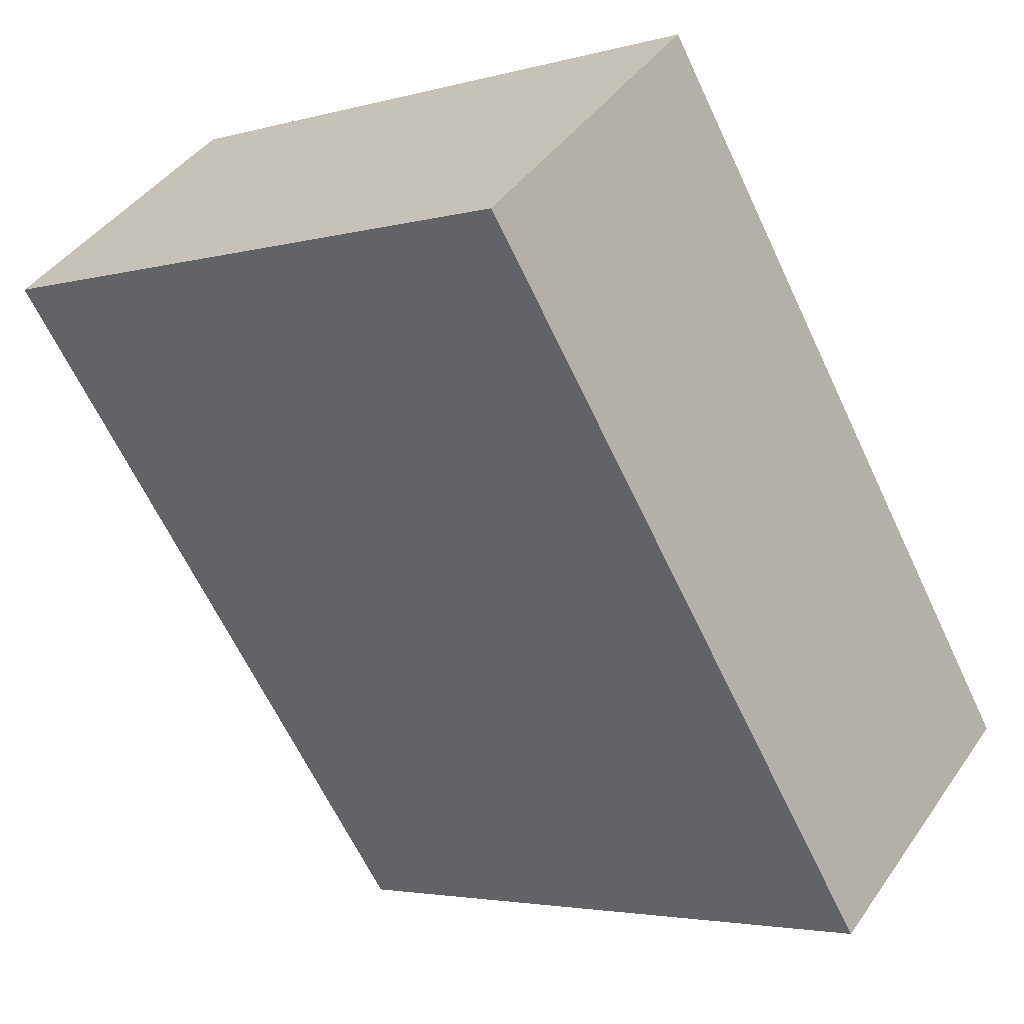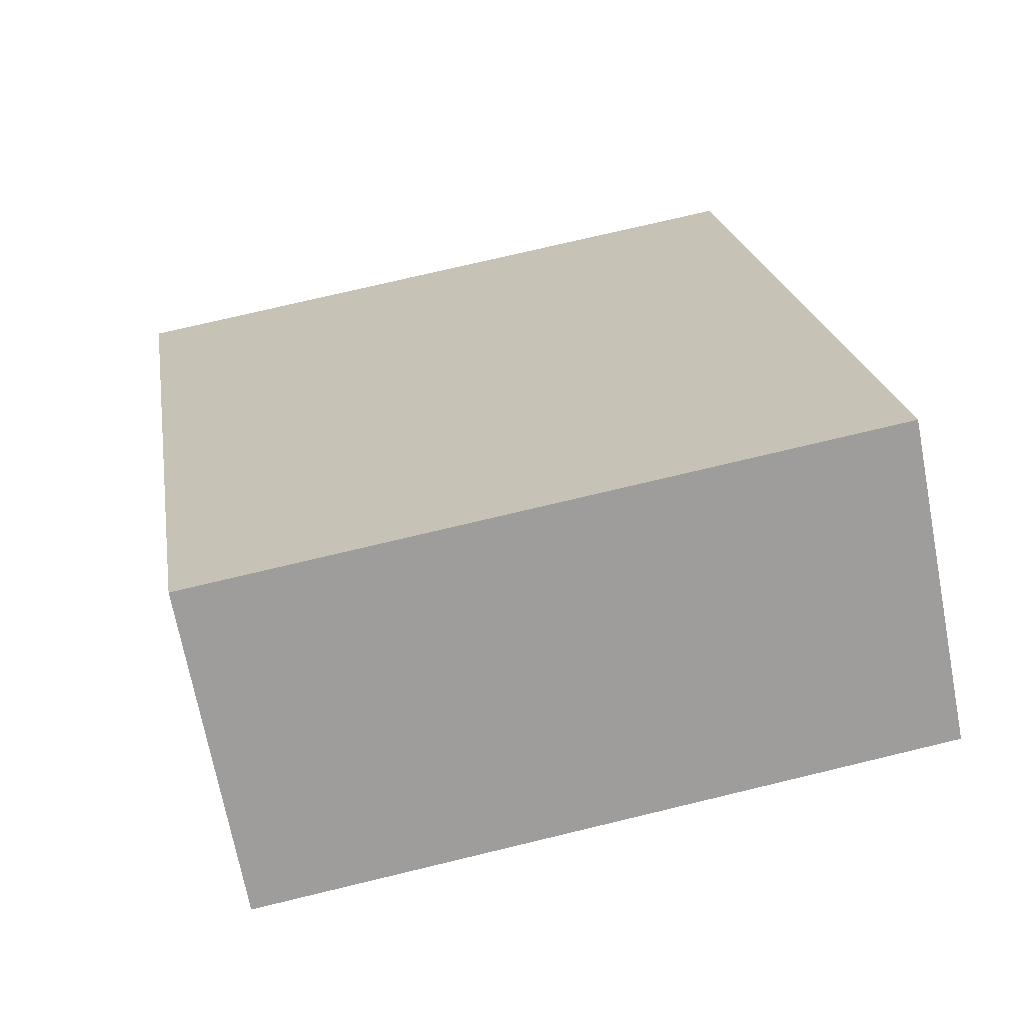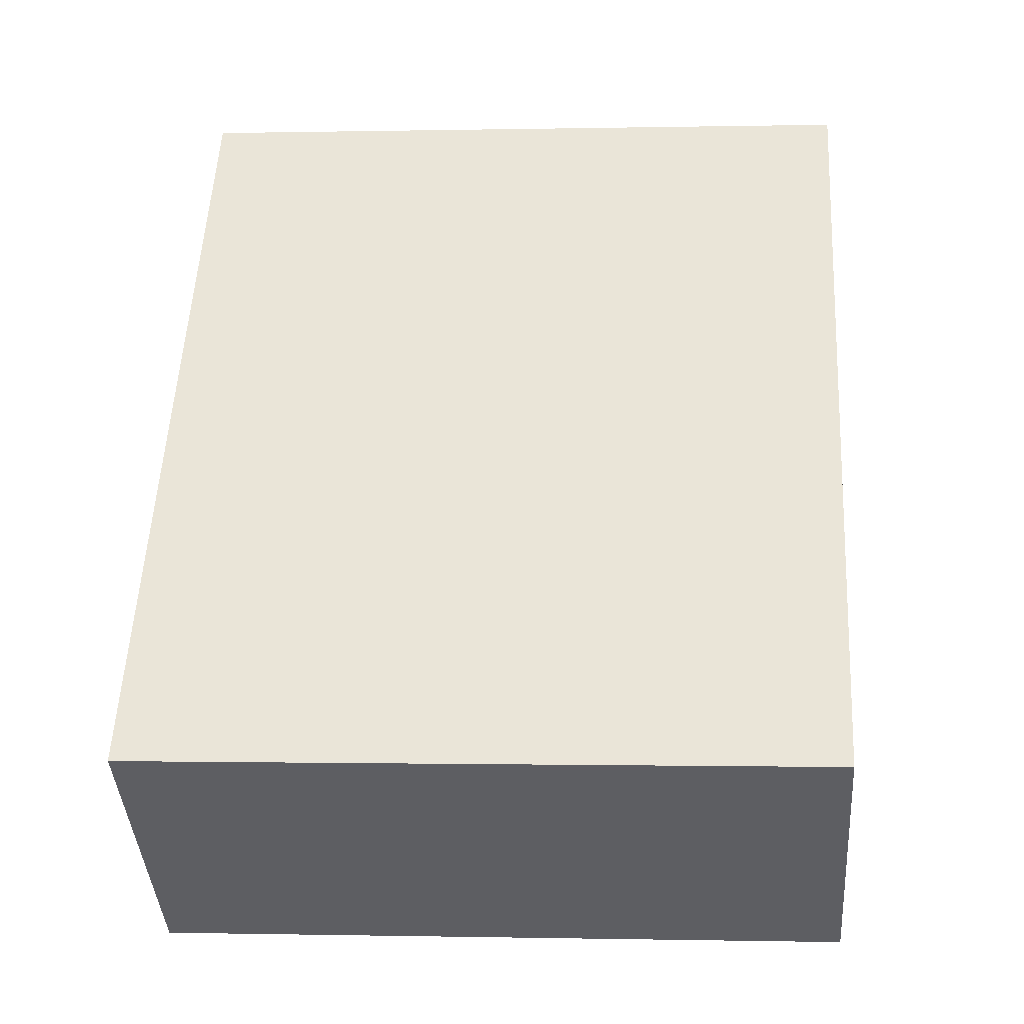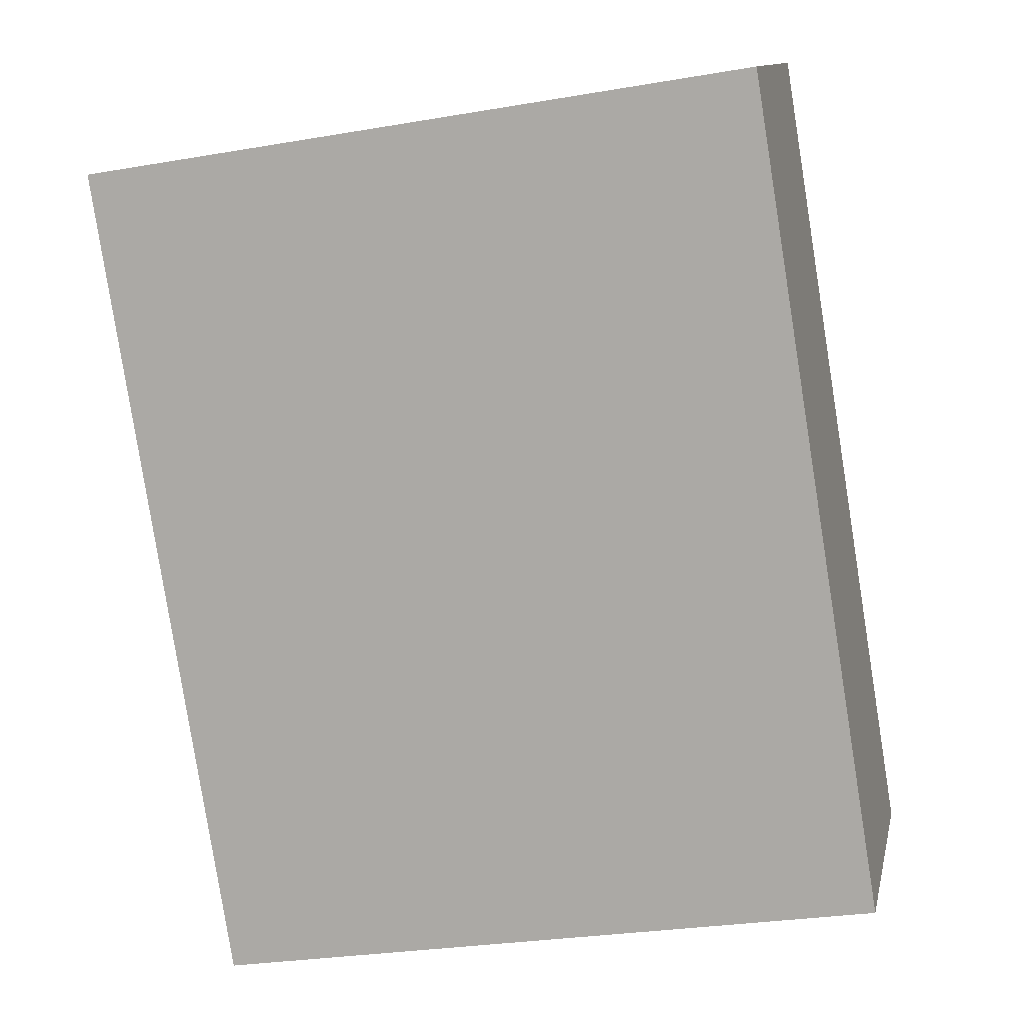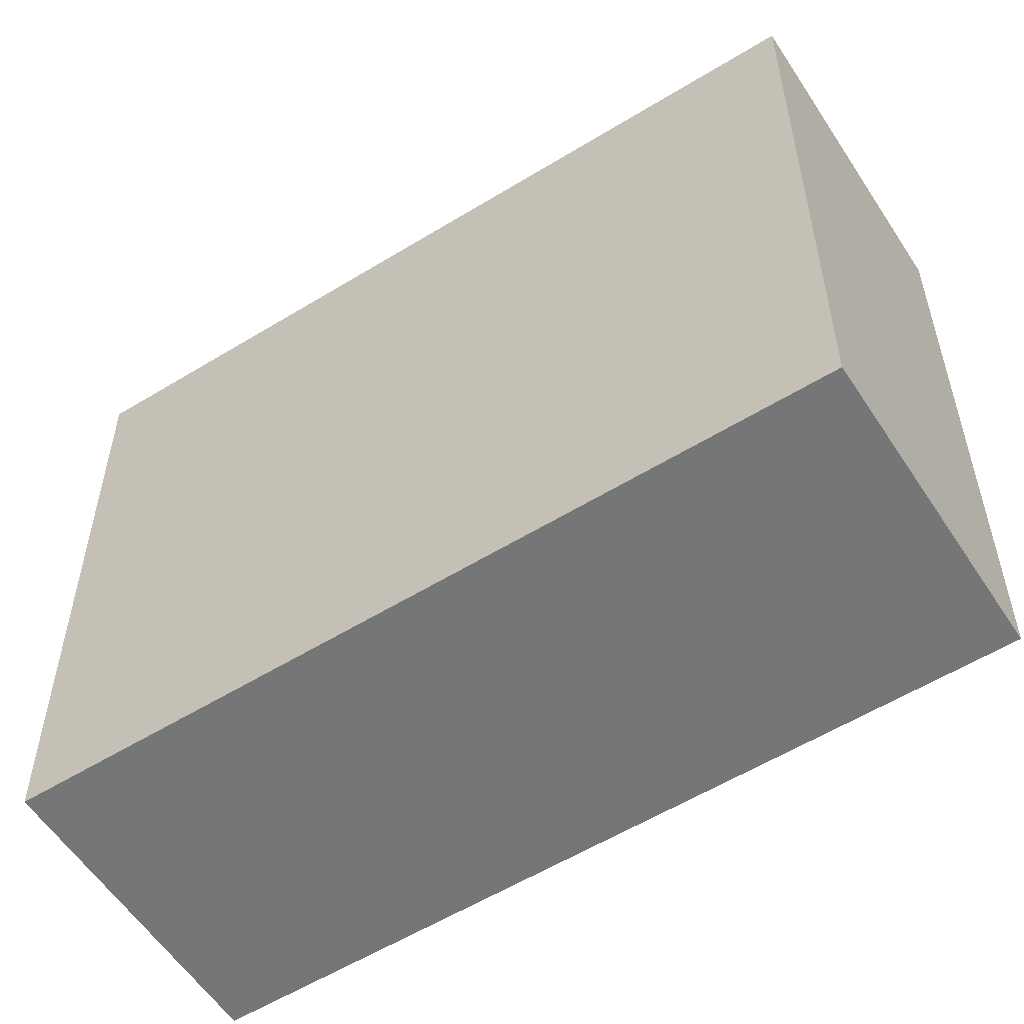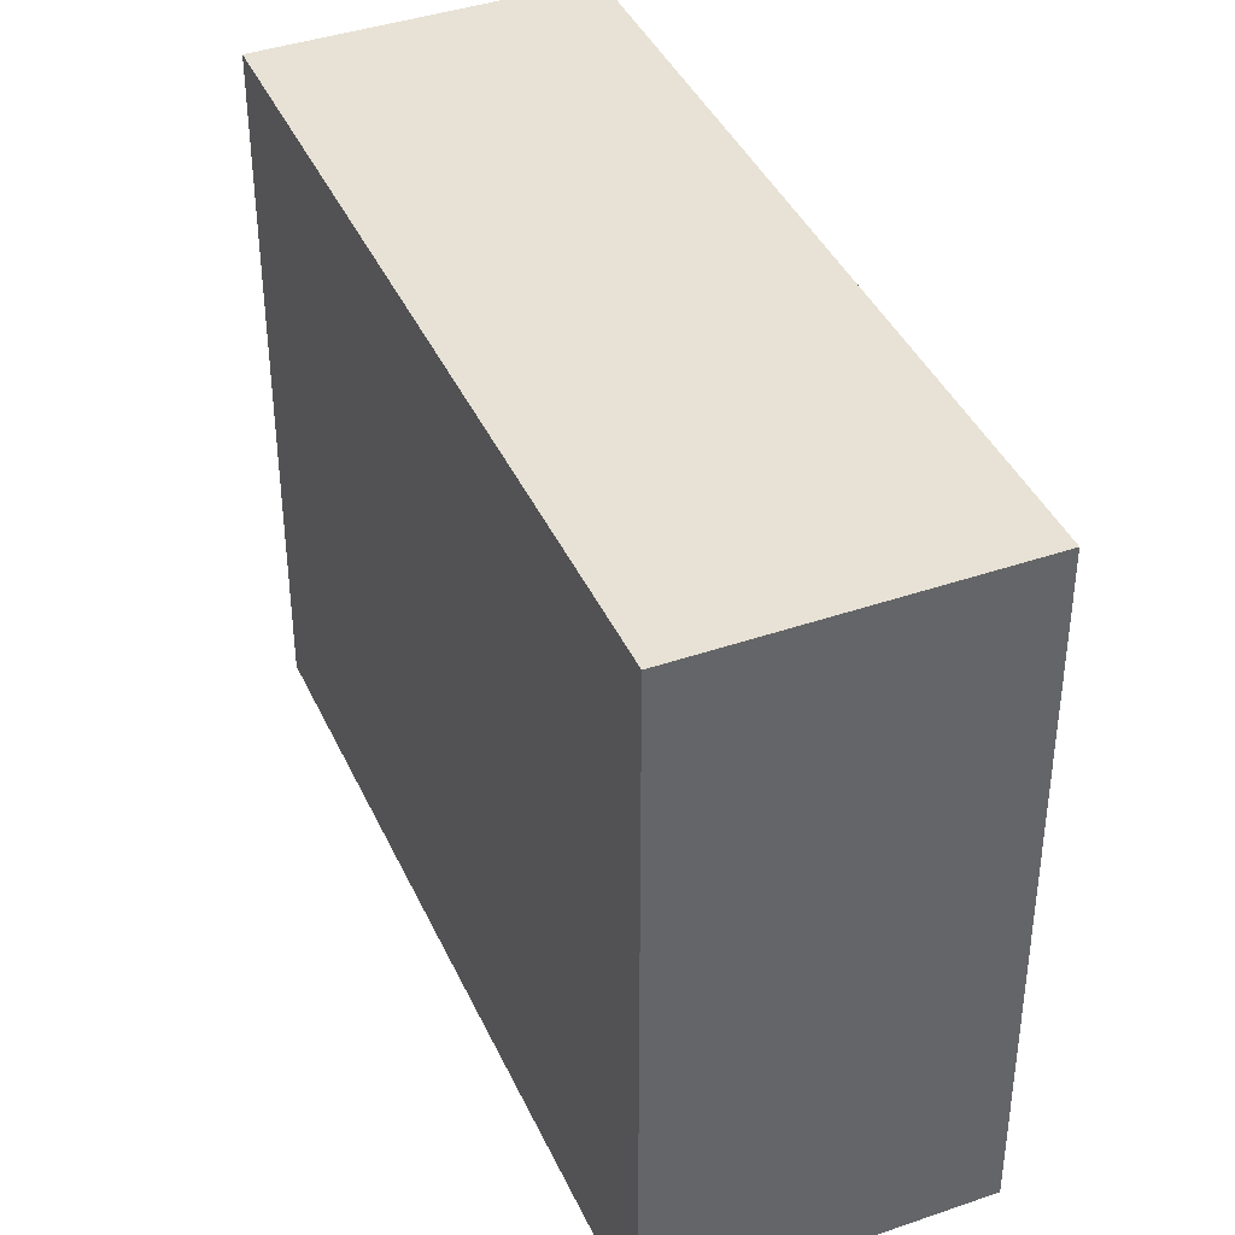
<metadata>
{"format":"obj","ext":"obj","renderer":"f3d","projection":"perspective","resolution":1024,"background":"white","views":[{"elev":-3.4,"azim":133.3,"up":"+Z"},{"elev":72.5,"azim":76.4,"up":"+Z"},{"elev":-0.4,"azim":-85.2,"up":"+Z"},{"elev":-28.0,"azim":104.7,"up":"+Z"},{"elev":-56.8,"azim":160.8,"up":"+Y"},{"elev":40.5,"azim":15.2,"up":"+Y"}]}
</metadata>
<code>
v  0 4.057 2.484e-16
v  4.615 4.057 2.759
v  1.513 4.057 -1.189
v  3.102 4.057 3.948
v  4.615 -1.689e-16 2.759
v  1.513 7.281e-17 -1.189
v  0 0 0
v  3.102 -2.417e-16 3.948
g defaultobject
f 1 2 3
f 2 1 4
f 5 3 2
f 3 5 6
f 6 1 3
f 1 6 7
f 7 4 1
f 4 7 8
f 8 2 4
f 2 8 5
f 5 7 6
f 7 5 8

</code>
